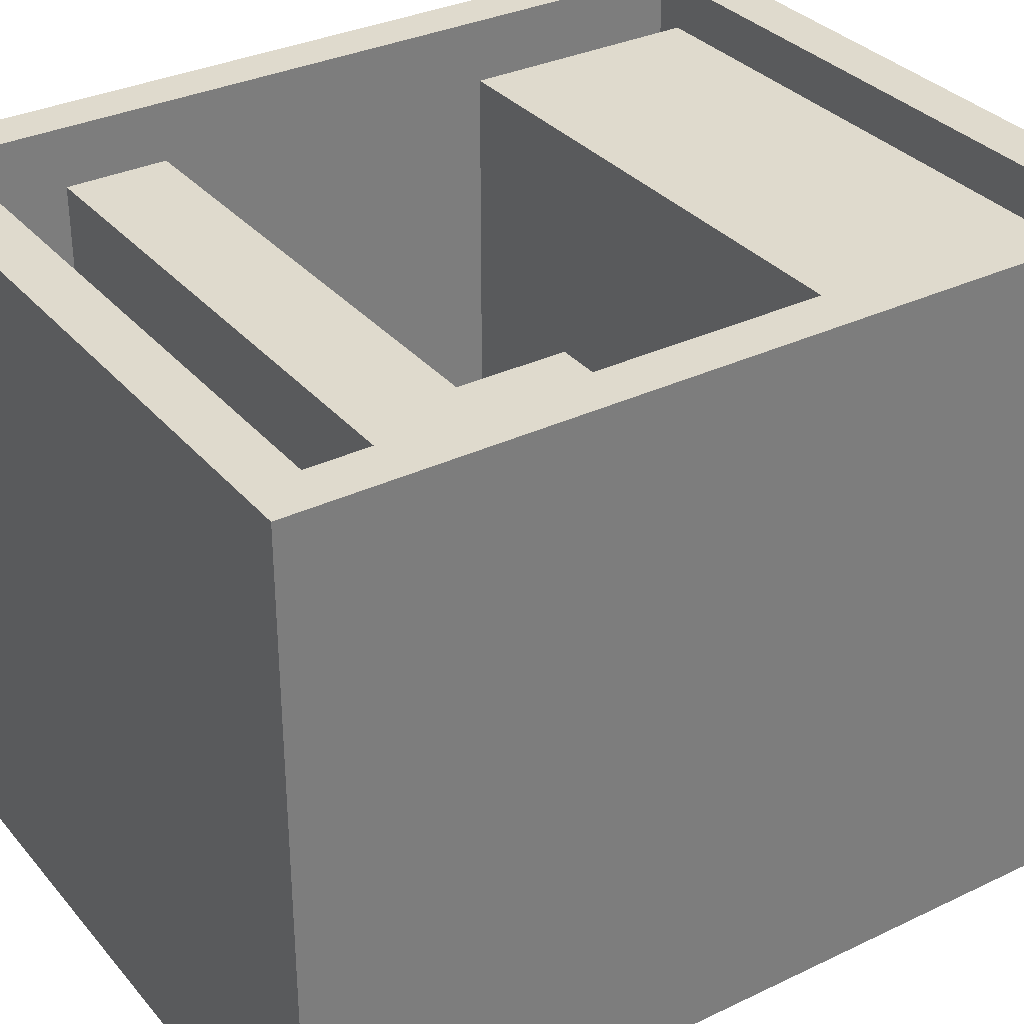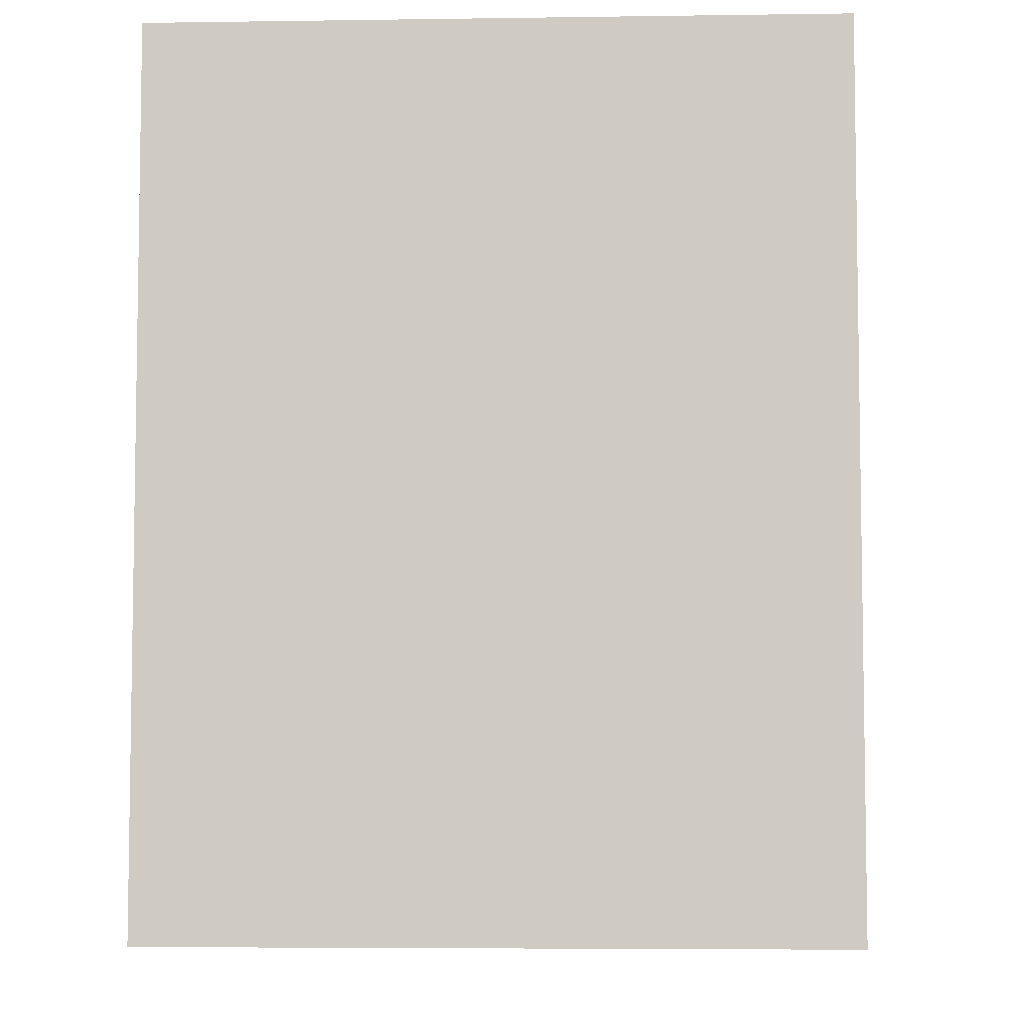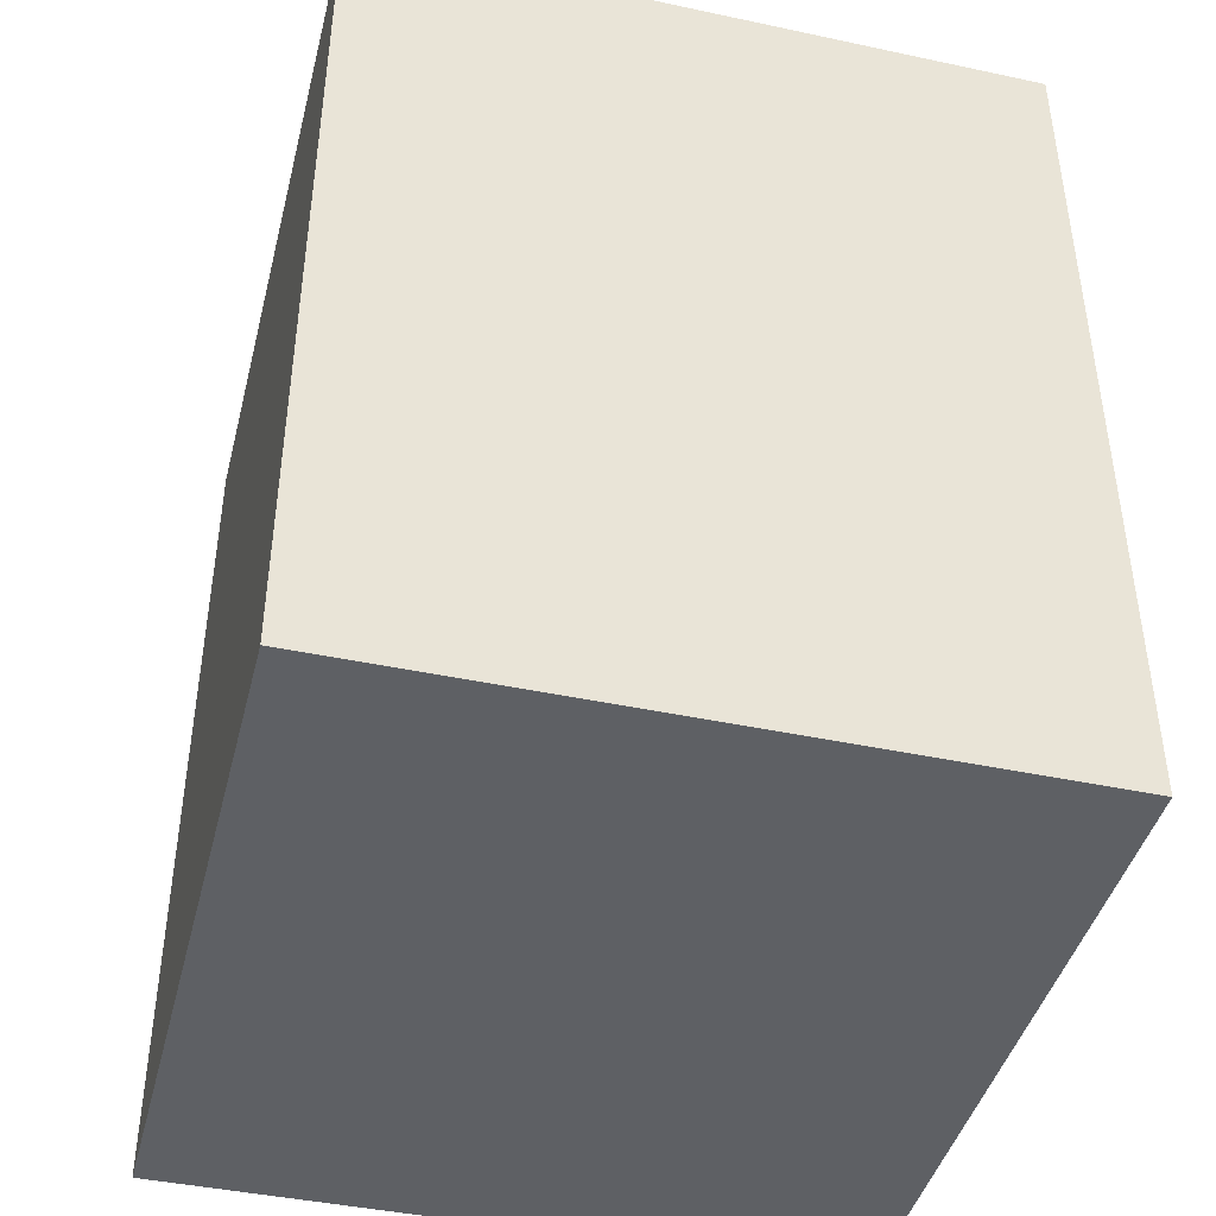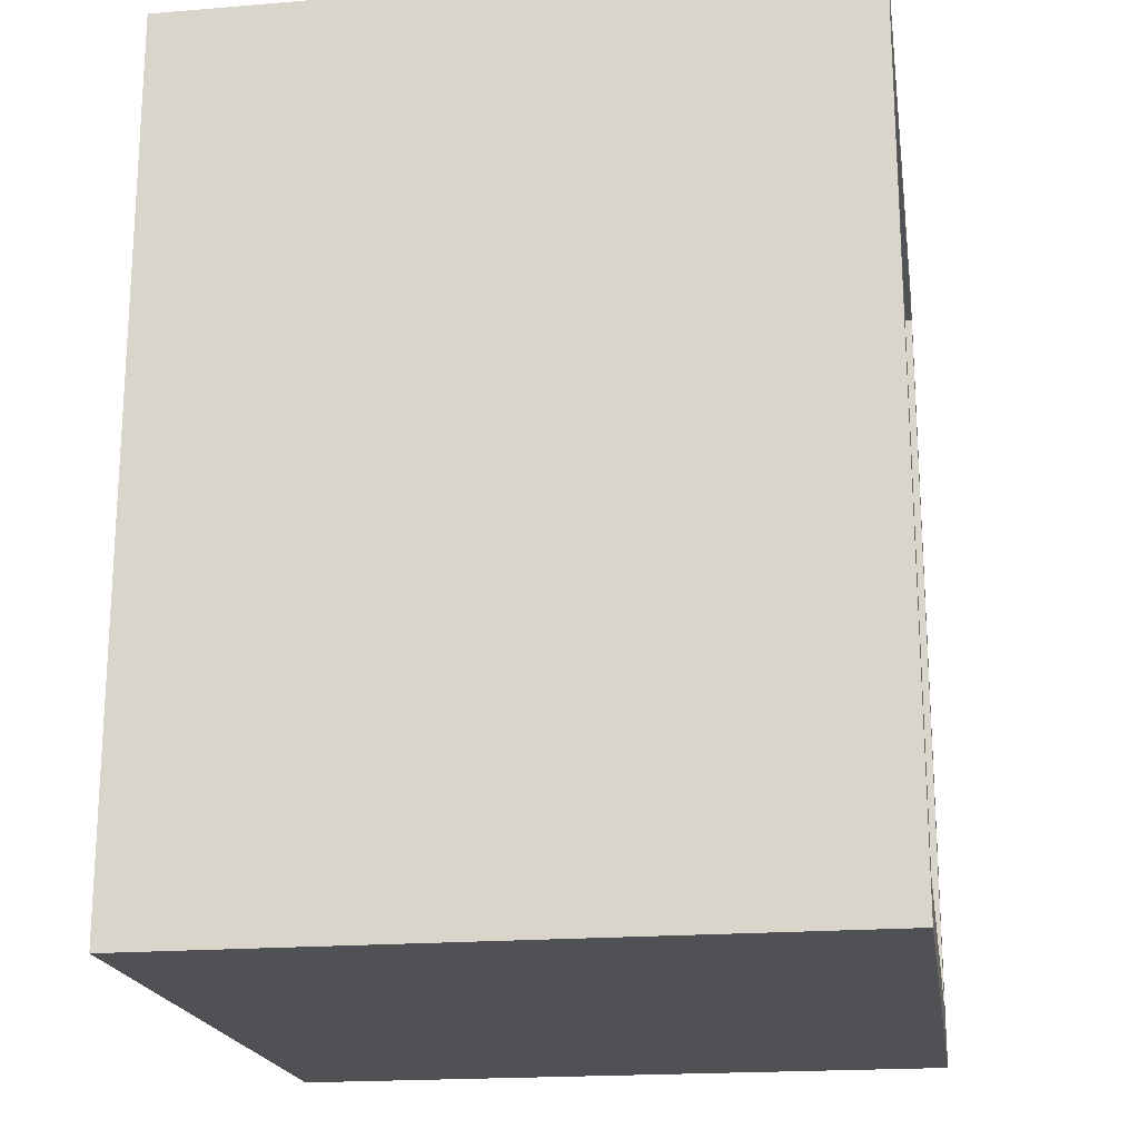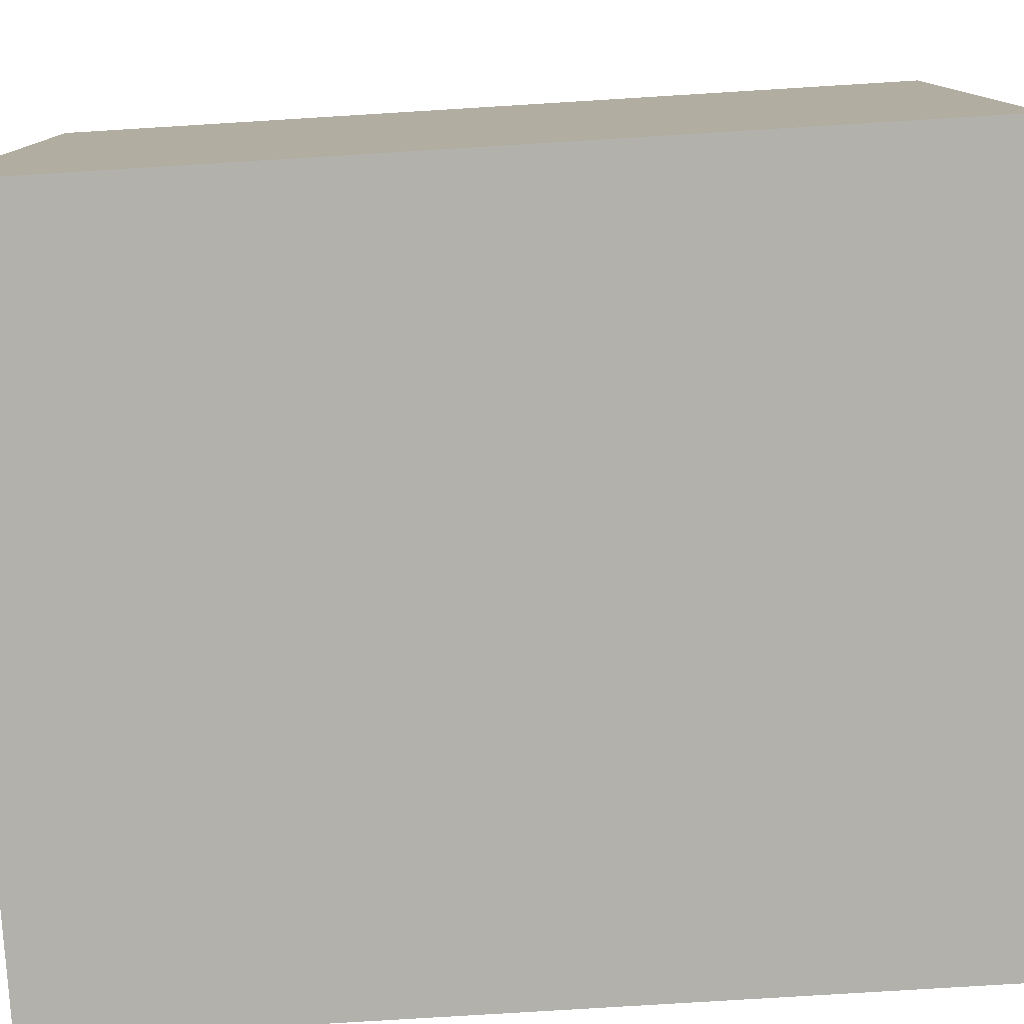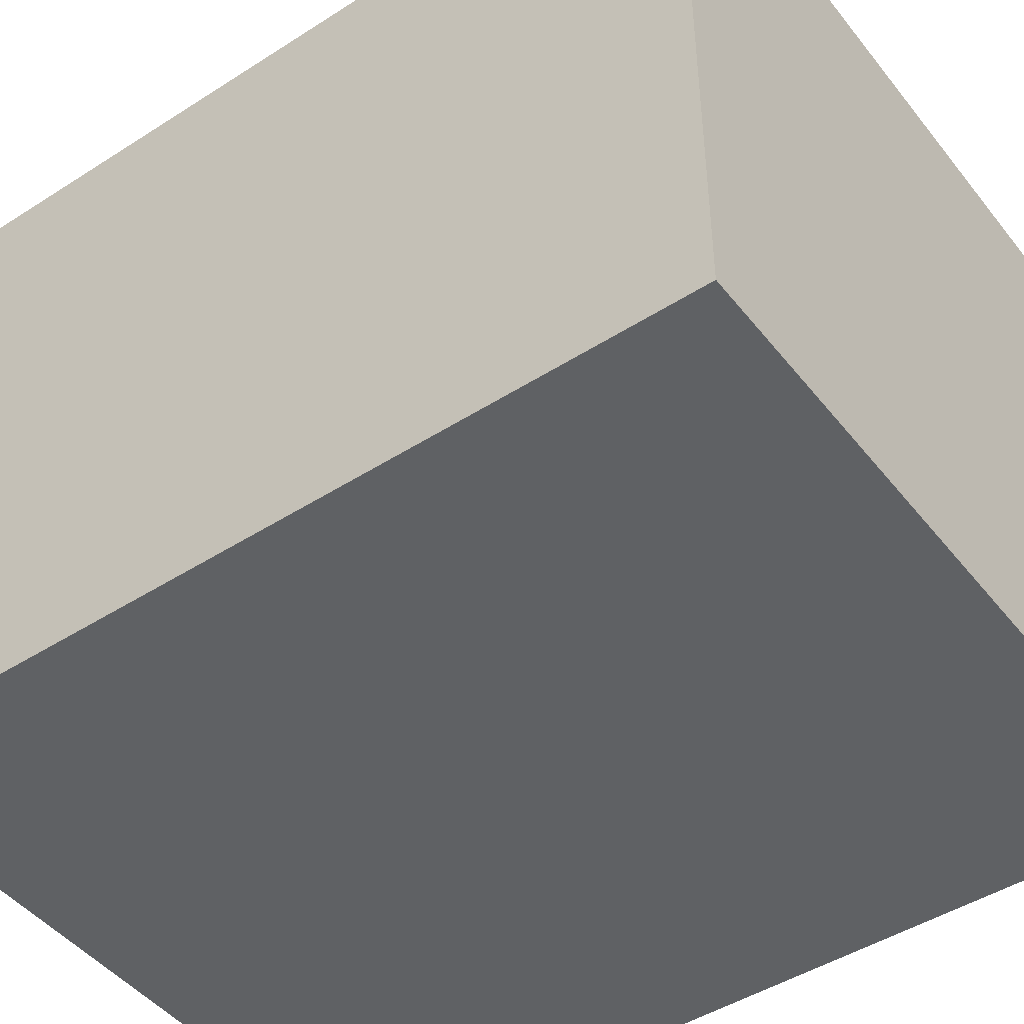
<metadata>
{"format":"obj","ext":"obj","renderer":"f3d","projection":"perspective","resolution":1024,"background":"white","views":[{"elev":32.8,"azim":56.5,"up":"+Z"},{"elev":-5.7,"azim":-87.5,"up":"+Y"},{"elev":-43.1,"azim":-104.2,"up":"+Y"},{"elev":-19.5,"azim":-81.3,"up":"+Y"},{"elev":-79.0,"azim":93.5,"up":"+Z"},{"elev":-46.5,"azim":-53.9,"up":"+Z"}]}
</metadata>
<code>
v 0.3164 -0.287 -0.4864
v -0.3411 -0.287 0.1382
v -0.3411 -0.287 -0.4864
v 0.3164 -0.287 0.1382
v 0.3164 -0.287 -0.4864
v 0.3164 0.5177 0.1382
v 0.3164 -0.287 0.1382
v 0.3164 0.5177 -0.4864
v -0.3411 0.5177 -0.4864
v -0.3411 -0.287 0.1382
v -0.3411 0.5177 0.1382
v -0.3411 -0.287 -0.4864
v -0.3411 0.5177 -0.4864
v 0.3164 -0.287 -0.4864
v -0.3411 -0.287 -0.4864
v 0.3164 0.5177 -0.4864
v 0.3164 0.5177 0.1382
v -0.3411 0.5177 -0.4864
v -0.3411 0.5177 0.1382
v 0.3164 0.5177 -0.4864
v 0.3164 -0.287 0.1382
v 0.2725 -0.2397 0.1382
v -0.3411 -0.287 0.1382
v 0.3164 0.5177 0.1382
v 0.2725 0.4704 0.1382
v -0.2972 0.4704 0.1382
v -0.2972 -0.2397 0.1382
v -0.3411 0.5177 0.1382
v 0.1739 -0.1479 -0.2344
v -0.2792 -0.1479 0.09438
v -0.2792 -0.1479 -0.2344
v 0.1739 -0.1479 0.09438
v 0.1739 -0.1479 0.09438
v 0.1739 -0.1479 -0.2344
v -0.2792 -0.1479 0.09438
v -0.2792 -0.1479 -0.2344
v 0.2505 -0.1479 -0.2344
v 0.2505 -0.1479 0.09438
v 0.2505 -0.1479 0.09438
v 0.2505 -0.1479 -0.2344
v -0.2792 -0.05612 -0.2344
v -0.2792 -0.1479 0.09438
v -0.2792 -0.05612 0.09438
v -0.2792 -0.1479 -0.2344
v -0.2792 -0.1479 -0.2344
v -0.2792 -0.05612 -0.2344
v -0.2792 -0.1479 0.09438
v -0.2792 -0.05612 0.09438
v 0.2505 -0.1479 -0.2344
v 0.2505 0.03855 0.09438
v 0.2505 -0.1479 0.09438
v 0.2505 0.03855 -0.2344
v 0.2505 0.03855 -0.2344
v 0.2505 -0.1479 -0.2344
v 0.2505 0.03855 0.09438
v 0.2505 -0.1479 0.09438
v 0.2725 -0.2397 0.1382
v -0.2972 -0.2397 -0.2344
v -0.2972 -0.2397 0.1382
v 0.2725 -0.2397 -0.2344
v 0.2725 0.4704 -0.2344
v 0.2725 -0.2397 0.1382
v 0.2725 0.4704 0.1382
v 0.2725 -0.2397 -0.2344
v 0.2725 0.2523 -0.2344
v 0.2725 0.03855 -0.2344
v 0.2725 -0.1479 -0.2344
v 0.2725 -0.1479 -0.2344
v -0.2972 -0.2397 -0.2344
v 0.2725 -0.2397 -0.2344
v -0.2972 -0.1479 -0.2344
v 0.2505 -0.1479 -0.2344
v 0.1739 -0.1479 -0.2344
v -0.2792 -0.1479 -0.2344
v -0.2972 -0.2397 -0.2344
v -0.2972 0.4704 0.1382
v -0.2972 -0.2397 0.1382
v -0.2972 0.4704 -0.2344
v -0.2972 -0.1479 -0.2344
v -0.2972 -0.05612 -0.2344
v -0.2972 0.2523 -0.2344
v 0.2725 0.4704 -0.2344
v 0.2431 0.4704 0.09438
v 0.2431 0.4704 -0.2344
v -0.2711 0.4704 -0.2344
v -0.2972 0.4704 0.1382
v -0.2972 0.4704 -0.2344
v -0.2711 0.4704 0.09438
v 0.2725 0.4704 0.1382
v 0.2725 0.4704 -0.2344
v 0.2431 0.2523 -0.2344
v 0.2725 0.2523 -0.2344
v 0.2431 0.4704 -0.2344
v 0.1991 0.1332 -0.2344
v 0.1739 0.03855 -0.2344
v 0.1991 0.03855 -0.2344
v 0.2505 0.03855 -0.2344
v 0.2725 0.03855 -0.2344
v 0.221 0.03855 -0.2344
v 0.221 0.1332 -0.2344
v -0.2792 -0.05612 -0.2344
v -0.2972 -0.05612 -0.2344
v -0.2972 0.2523 -0.2344
v -0.2711 0.2523 -0.2344
v -0.2711 0.4704 -0.2344
v -0.2972 0.4704 -0.2344
v -0.2711 0.4704 -0.2344
v -0.2711 0.2523 0.09438
v -0.2711 0.4704 0.09438
v -0.2711 0.2523 -0.2344
v 0.2431 0.4704 0.09438
v -0.2711 0.2523 0.09438
v 0.2431 0.2523 0.09438
v -0.2711 0.4704 0.09438
v 0.2431 0.2523 -0.2344
v 0.2431 0.4704 0.09438
v 0.2431 0.2523 0.09438
v 0.2431 0.4704 -0.2344
v 0.1739 0.03855 -0.2344
v 0.1739 -0.05612 0.09438
v 0.1739 0.03855 0.09438
v 0.1739 -0.1479 0.09438
v 0.1739 -0.1479 -0.2344
v 0.1739 0.03855 0.09438
v 0.1991 0.03855 -0.004242
v 0.1739 0.03855 -0.2344
v 0.2505 0.03855 0.09438
v 0.221 0.03855 -0.004242
v 0.221 0.03855 -0.2344
v 0.2505 0.03855 -0.2344
v 0.1991 0.03855 -0.2344
v 0.1991 0.1332 -0.2344
v 0.1991 0.03855 -0.004242
v 0.1991 0.1332 -0.004242
v 0.1991 0.03855 -0.2344
v 0.221 0.1332 -0.004242
v 0.1991 0.1332 -0.2344
v 0.1991 0.1332 -0.004242
v 0.221 0.1332 -0.2344
v 0.221 0.03855 -0.2344
v 0.221 0.1332 -0.004242
v 0.221 0.03855 -0.004242
v 0.221 0.1332 -0.2344
v 0.2431 0.2523 -0.2344
v -0.2711 0.2523 0.09438
v -0.2711 0.2523 -0.2344
v 0.2431 0.2523 0.09438
v 0.2505 0.03855 0.09438
v 0.1739 -0.1479 0.09438
v 0.2505 -0.1479 0.09438
v 0.1739 -0.05612 0.09438
v 0.1739 0.03855 0.09438
v 0.221 0.1332 -0.004242
v 0.1991 0.03855 -0.004242
v 0.221 0.03855 -0.004242
v 0.1991 0.1332 -0.004242
v -0.2792 -0.1479 0.09438
v -0.2792 -0.05612 0.09438
f 1 2 3
f 2 1 4
f 5 6 7
f 6 5 8
f 9 10 11
f 10 9 12
f 13 14 15
f 14 13 16
f 17 18 19
f 18 17 20
f 21 22 23
f 22 21 24
f 22 24 25
f 25 24 26
f 23 27 28
f 27 23 22
f 28 27 26
f 28 26 24
f 29 30 31
f 30 29 32
f 33 34 35
f 36 35 34
f 37 32 29
f 32 37 38
f 39 40 33
f 34 33 40
f 41 42 43
f 42 41 44
f 45 46 47
f 48 47 46
f 49 50 51
f 50 49 52
f 53 54 55
f 56 55 54
f 57 58 59
f 58 57 60
f 61 62 63
f 62 61 64
f 64 61 65
f 64 65 66
f 64 66 67
f 68 69 70
f 69 68 71
f 71 68 72
f 71 72 73
f 71 73 74
f 75 76 77
f 76 75 78
f 78 75 79
f 78 79 80
f 78 80 81
f 82 83 84
f 85 86 87
f 86 85 88
f 86 88 89
f 89 88 83
f 89 83 82
f 90 91 92
f 91 90 93
f 94 95 96
f 92 97 98
f 97 92 99
f 99 92 100
f 100 92 94
f 95 74 73
f 74 95 101
f 101 95 102
f 102 95 103
f 103 95 94
f 103 94 92
f 103 92 91
f 103 91 104
f 98 72 68
f 72 98 97
f 100 96 99
f 96 100 94
f 97 73 72
f 73 97 95
f 95 97 99
f 95 99 96
f 101 71 74
f 71 101 102
f 105 103 104
f 103 105 106
f 107 108 109
f 108 107 110
f 111 112 113
f 112 111 114
f 115 116 117
f 116 115 118
f 119 120 121
f 120 119 122
f 122 119 123
f 124 125 126
f 125 124 127
f 125 127 128
f 128 127 129
f 129 127 130
f 131 126 125
f 132 133 134
f 133 132 135
f 136 137 138
f 137 136 139
f 140 141 142
f 141 140 143
f 144 145 146
f 145 144 147
f 148 149 150
f 149 148 151
f 151 148 152
f 153 154 155
f 154 153 156
f 151 157 149
f 157 151 158

</code>
